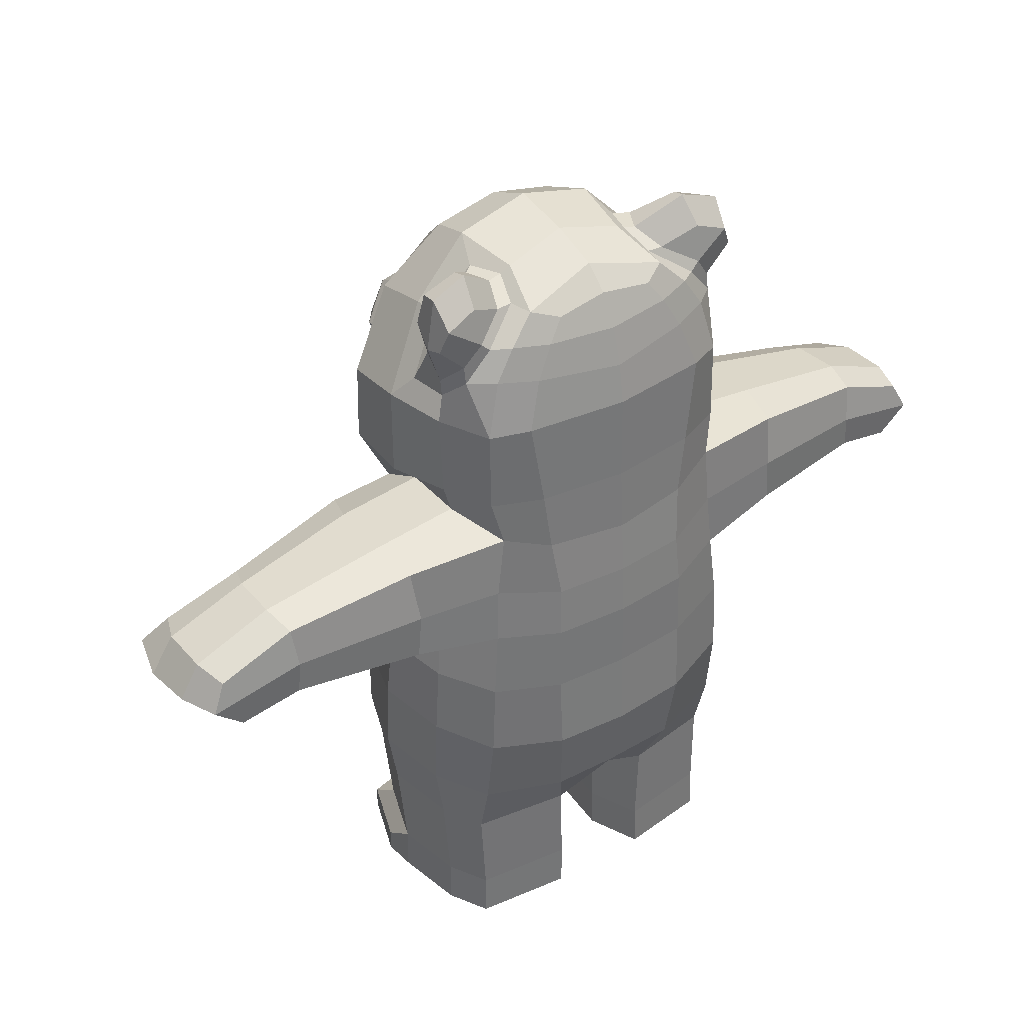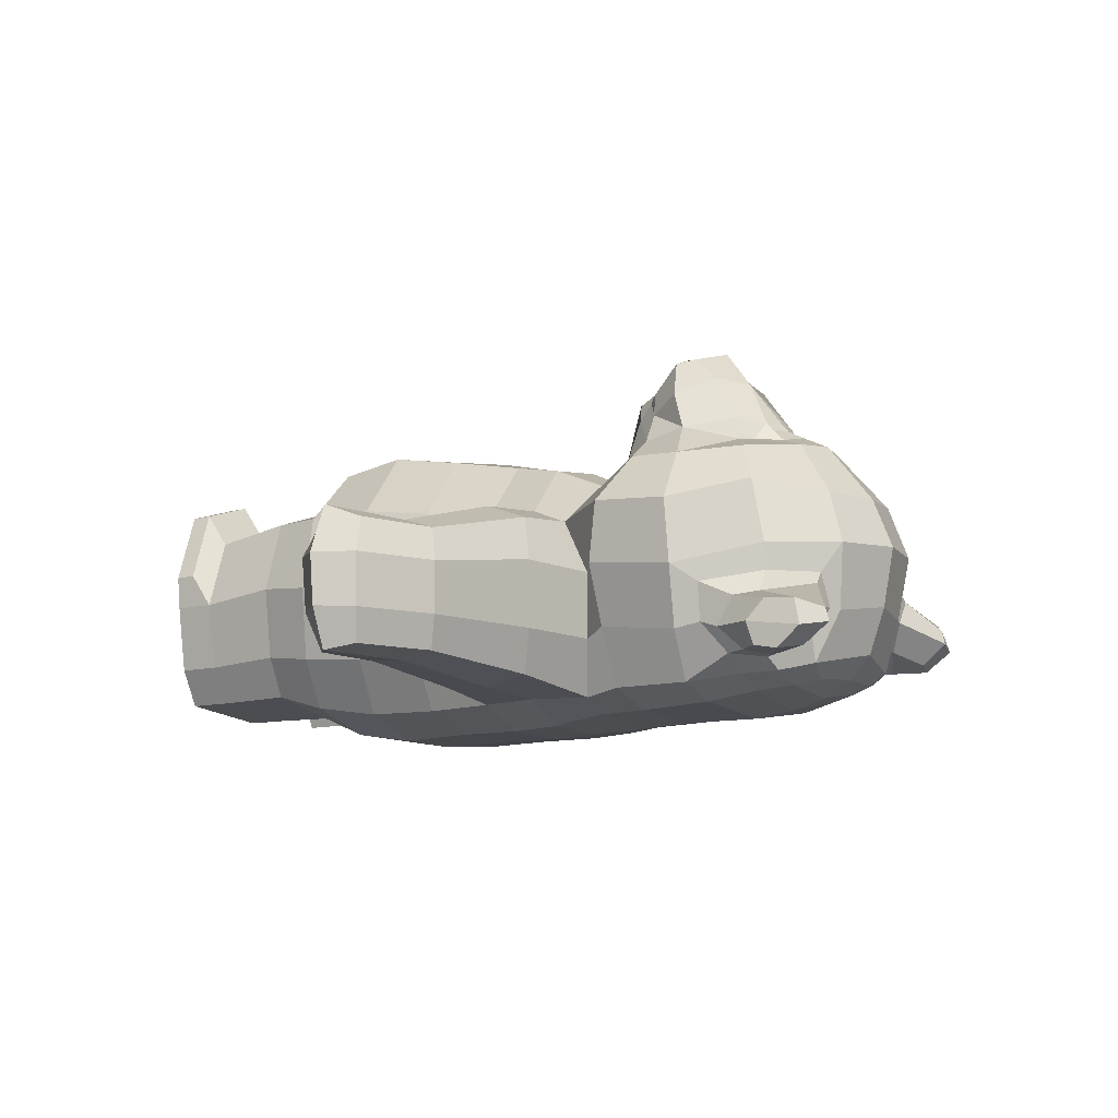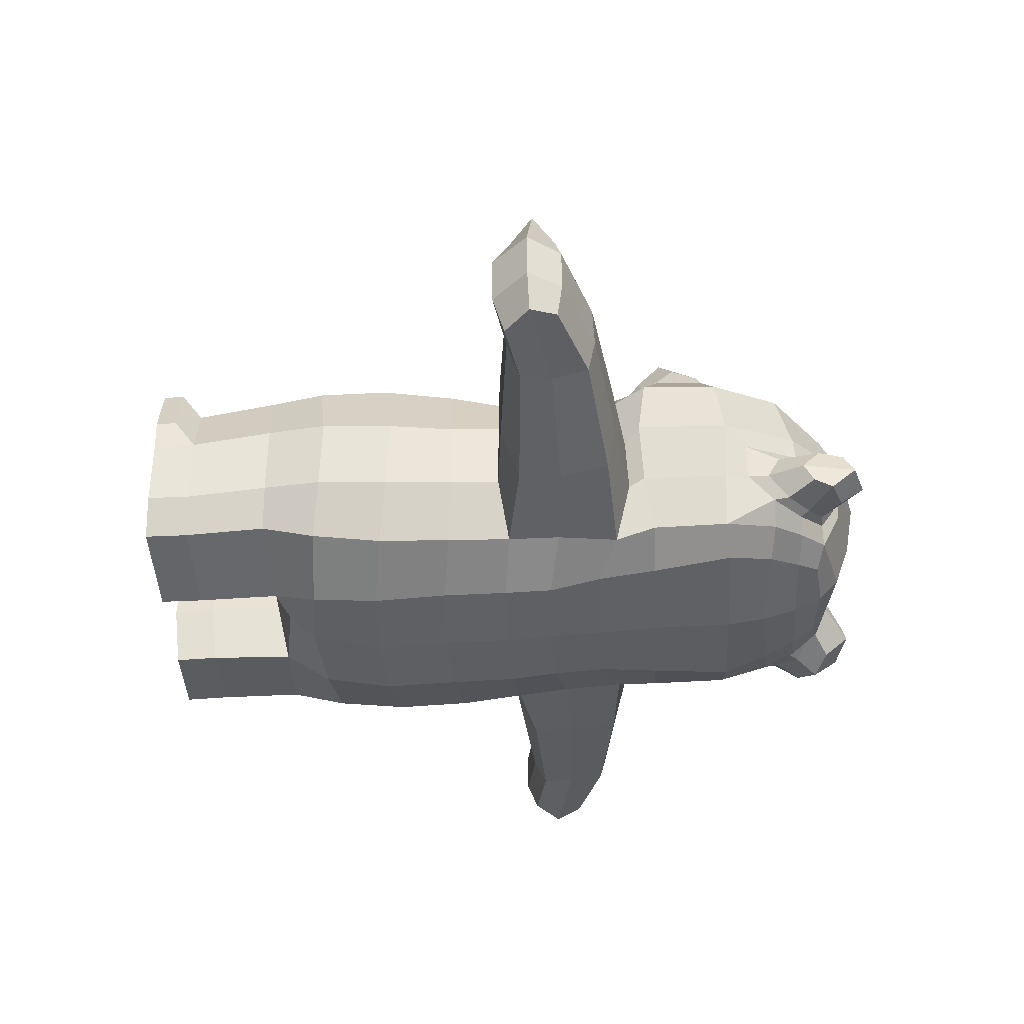
<metadata>
{"format":"obj","ext":"obj","renderer":"f3d","projection":"perspective","resolution":1024,"background":"white","views":[{"elev":36.9,"azim":144.2,"up":"+Y"},{"elev":-7.8,"azim":123.9,"up":"+Z"},{"elev":-42.6,"azim":92.8,"up":"+Z"}]}
</metadata>
<code>
o Plane
v 0.359 4.158 0.3588
v 0.6833 3.86 0.4173
v 0.5393 4.17 -0.1577
v 0.7019 3.951 -0.08896
v 0.5112 3.722 0.634
v 0.944 3.472 0.3142
v 0.7042 3.413 0.5978
v 0.3263 3.629 0.697
v 0.3581 3.584 0.7018
v 0.9622 3.512 -0.04752
v 0 4.239 0.3548
v 0 4.355 0.08222
v 0.2244 3.918 0.662
v 0 3.971 0.6736
v 0.2317 3.633 0.7219
v 0 3.727 0.7866
v 0.1523 3.67 0.8215
v 0 3.687 0.833
v 0.4738 3.313 0.785
v 0.292 3.564 0.7215
v 0.1521 3.777 0.7119
v 0.2658 3.546 0.8506
v 0.2646 3.58 0.7413
v 0.1374 3.697 0.7805
v 0 3.821 0.7416
v 0.2924 3.169 1.193
v 0.2742 3.418 1.089
v 0 3.486 1.082
v 0.4888 3.085 0.7234
v 0.2539 2.906 0.9057
v 0 3.334 1.282
v 0.2188 3.261 1.224
v 0.0824 3.107 1.257
v 0.1685 2.856 1.006
v 0 3.106 1.259
v 0 2.846 1.056
v 0.1189 3.177 1.151
v 0.4256 4.093 -0.568
v 0.5688 3.948 -0.6104
v 0.7547 3.487 -0.6642
v 0 4.205 -0.4998
v 0 4.296 -0.2432
v 0.4073 4.177 -0.2772
v 0.8862 3.498 -0.3905
v 0.7016 3.944 0.06149
v 0.4077 4.257 0.07132
v 0.7159 3.99 -0.5438
v 0.8402 3.829 -0.2276
v 0.5404 4.088 -0.439
v 0.8059 3.868 -0.5134
v 0.3521 4.209 -0.2856
v 0.8737 3.752 -0.3924
v 0.6763 3.783 -0.6293
v 0.6678 3.942 -0.5473
v 0.4537 4.092 -0.4352
v 0.8066 3.778 -0.5297
v 0.8422 3.63 -0.3573
v 0.8736 3.636 -0.145
v 0.7044 3.916 -0.1958
v 0.4718 4.159 -0.09106
v 0.4791 4.16 -0.2781
v 0.9219 4.263 -0.4164
v 0.8792 4.212 -0.268
v 0.9046 4.12 -0.5278
v 0.7141 4.327 -0.3863
v 0.9399 3.958 -0.3811
v 0.7308 4.185 -0.5023
v 0.9532 4.011 -0.5108
v 0.9236 4.06 -0.2667
v 0.7181 4.308 -0.3118
v 0.9417 3.034 0.3332
v 0.7236 3.138 0.5978
v 0.9334 2.99 -0.004849
v 0.7541 3.056 -0.6754
v 0.8374 3.009 -0.3463
v 0.8034 2.744 0.2578
v 0.817 2.902 -0.0377
v 0.7011 2.828 -0.7154
v 0.8324 2.915 -0.4076
v 0.3369 2.699 0.5265
v 0.4396 2.727 -0.7933
v 0 2.664 0.5592
v 0 2.708 -0.854
v 0.4413 2.925 0.6092
v 0.2349 2.84 0.7091
v 0 2.814 0.7477
v 0.2867 4.053 -0.6441
v 0.3729 3.934 -0.6755
v 0.5545 3.509 -0.758
v 0 4.09 -0.6292
v 0.4675 3.76 -0.7047
v 0 3.924 -0.7231
v 0 3.506 -0.8196
v 0 3.723 -0.7853
v 0.4852 3.054 -0.7825
v 0 3.044 -0.8289
v 0.2536 3.642 0.7134
v 0.8105 2.545 0.3315
v 0.7388 2.482 -0.714
v 0.3825 2.413 0.6368
v 1.248 2.786 -0.6256
v 1.29 2.841 -0.3832
v 0.4055 2.421 -0.8435
v 0 2.409 0.6757
v 1.274 2.828 -0.01335
v 1.179 2.737 0.2356
v 0 2.412 -0.8709
v 0.2907 3.021 1.028
v 0.2669 2.984 0.9861
v 0.3622 3.062 0.8954
v 0.139 3 1.113
v 0.1468 2.96 1.078
v 0 2.944 1.113
v 0 2.986 1.145
v 0.2793 3.002 1.005
v 0.1429 2.98 1.094
v 0 2.965 1.128
v 0.4423 3.243 0.9872
v 0.8359 2.233 0.292
v 0.9792 2.132 -0.0276
v 0.9362 2.13 -0.4317
v 0.7605 2.187 -0.7355
v 0.4321 2.172 0.6696
v 0.421 2.149 -0.8653
v 0 2.173 0.7131
v 0 2.139 -0.8898
v 1.222 2.523 0.3094
v 2.357 2.53 -0.535
v 1.221 2.511 -0.6785
v 2.404 2.56 -0.3551
v 1.239 2.269 -0.6748
v 1.349 2.159 -0.02362
v 1.244 2.302 0.2643
v 1.322 2.164 -0.404
v 0.8644 1.834 0.3733
v 1.034 1.858 -0.06971
v 0.9739 1.845 -0.4565
v 0.7955 1.828 -0.7587
v 0.5054 1.772 0.7302
v 0.4252 1.778 -0.8742
v 0 1.787 0.7915
v 0 1.768 -0.8955
v 1.98 2.732 -0.3658
v 1.948 2.69 -0.548
v 1.895 2.653 0.09742
v 1.968 2.722 -0.08771
v 1.927 2.493 0.1468
v 1.928 2.484 -0.5877
v 1.94 2.308 -0.5838
v 2.024 2.23 -0.1021
v 1.944 2.332 0.1069
v 2.003 2.234 -0.3815
v 2.322 2.521 0.1125
v 2.4 2.559 -0.07667
v 2.463 2.399 0.1654
v 2.534 2.372 -0.08256
v 2.434 2.38 -0.5682
v 2.51 2.372 -0.3503
v 2.271 2.236 -0.5597
v 2.356 2.17 -0.07881
v 2.305 2.265 0.1296
v 2.326 2.171 -0.3575
v 0.8956 1.009 0.4107
v 1.056 1.066 -0.02176
v 0.9956 1.053 -0.4368
v 0.82 1.016 -0.712
v 0.5139 0.9587 0.7246
v 0.391 0.9806 -0.8459
v 0 0.921 0.7478
v 0 0.9377 -0.8232
v 0.8348 0.7054 0.4054
v 0.9875 0.7239 -0.000491
v 0.9273 0.7179 -0.4048
v 0.8133 0.7079 -0.6332
v 0.4888 0.6896 0.5068
v 0.2529 0.6965 0.1599
v 0.2031 0.6983 -0.3911
v 0.2994 0.7282 -0.7283
v 0 0.6265 0.4064
v 0 0.5997 0.1065
v 0 0.6501 -0.3821
v 0 0.7731 -0.6507
v 0.8186 0.2416 0.3264
v 0.9713 0.2601 -0.06336
v 0.9111 0.254 -0.4408
v 0.7972 0.2441 -0.6515
v 0.4727 0.2257 0.4221
v 0.2367 0.2326 0.08702
v 0.187 0.2345 -0.418
v 0.2833 0.2644 -0.7305
v 0 1.345 -0.9143
v 0.4197 1.364 -0.8957
v 0.8135 1.416 -0.7631
v 1.061 1.474 -0.04856
v 0.8906 1.408 0.4228
v 0.998 1.458 -0.4589
v 0.5239 1.349 0.7913
v 0 1.346 0.8533
v 0.8238 0.001518 0.3203
v 0.9765 0.02003 -0.06945
v 0.9163 0.01397 -0.4469
v 0.8023 0.004007 -0.6576
v 0.4778 -0.01432 0.4161
v 0.2419 -0.007411 0.08094
v 0.1921 -0.005546 -0.4241
v 0.2884 0.02436 -0.7365
v 0.8267 0.1107 0.5124
v 0.9794 0.1292 0.1226
v 0.4807 0.09486 0.6081
v 0.2448 0.1018 0.273
v 0.8319 -0.006842 0.5063
v 0.9845 0.01167 0.1165
v 0.4859 -0.02268 0.602
v 0.25 -0.01577 0.2669
v -0.359 4.158 0.3588
v -0.6833 3.86 0.4173
v -0.5393 4.17 -0.1577
v -0.7019 3.951 -0.08896
v -0.5112 3.722 0.634
v -0.944 3.472 0.3142
v -0.7042 3.413 0.5978
v -0.3263 3.629 0.697
v -0.3581 3.584 0.7018
v -0.9622 3.512 -0.04752
v -0.2244 3.918 0.662
v -0.2317 3.633 0.7219
v -0.1523 3.67 0.8215
v -0.4738 3.313 0.785
v -0.292 3.564 0.7215
v -0.1521 3.777 0.7119
v -0.2658 3.546 0.8506
v -0.2646 3.58 0.7413
v -0.1374 3.697 0.7805
v -0.2924 3.169 1.193
v -0.2742 3.418 1.089
v -0.4888 3.085 0.7234
v -0.2539 2.906 0.9057
v -0.2188 3.261 1.224
v -0.0824 3.107 1.257
v -0.1685 2.856 1.006
v -0.1189 3.177 1.151
v -0.4256 4.093 -0.568
v -0.5688 3.948 -0.6104
v -0.7547 3.487 -0.6642
v -0.4073 4.177 -0.2772
v -0.8862 3.498 -0.3905
v -0.7016 3.944 0.06149
v -0.4077 4.257 0.07132
v -0.7159 3.99 -0.5438
v -0.8402 3.829 -0.2276
v -0.5404 4.088 -0.439
v -0.8059 3.868 -0.5134
v -0.3521 4.209 -0.2856
v -0.8737 3.752 -0.3924
v -0.6763 3.783 -0.6293
v -0.6678 3.942 -0.5473
v -0.4537 4.092 -0.4352
v -0.8066 3.778 -0.5297
v -0.8422 3.63 -0.3573
v -0.8736 3.636 -0.145
v -0.7044 3.916 -0.1958
v -0.4718 4.159 -0.09106
v -0.4791 4.16 -0.2781
v -0.9219 4.263 -0.4164
v -0.8792 4.212 -0.268
v -0.9046 4.12 -0.5278
v -0.7141 4.327 -0.3863
v -0.9399 3.958 -0.3811
v -0.7308 4.185 -0.5023
v -0.9532 4.011 -0.5108
v -0.9236 4.06 -0.2667
v -0.7181 4.308 -0.3118
v -0.9417 3.034 0.3332
v -0.7236 3.138 0.5978
v -0.9334 2.99 -0.004849
v -0.7541 3.056 -0.6754
v -0.8374 3.009 -0.3463
v -0.8034 2.744 0.2578
v -0.817 2.902 -0.0377
v -0.7011 2.828 -0.7154
v -0.8324 2.915 -0.4076
v -0.3369 2.699 0.5265
v -0.4396 2.727 -0.7933
v -0.4413 2.925 0.6092
v -0.2349 2.84 0.7091
v -0.2867 4.053 -0.6441
v -0.3729 3.934 -0.6755
v -0.5545 3.509 -0.758
v -0.4675 3.76 -0.7047
v -0.4852 3.054 -0.7825
v -0.2536 3.642 0.7134
v -0.8105 2.545 0.3315
v -0.7388 2.482 -0.714
v -0.3825 2.413 0.6368
v -1.248 2.786 -0.6256
v -1.29 2.841 -0.3832
v -0.4055 2.421 -0.8435
v -1.274 2.828 -0.01335
v -1.179 2.737 0.2356
v -0.2907 3.021 1.028
v -0.2669 2.984 0.9861
v -0.3622 3.062 0.8954
v -0.139 3 1.113
v -0.1468 2.96 1.078
v -0.2793 3.002 1.005
v -0.1429 2.98 1.094
v -0.4423 3.243 0.9872
v -0.8359 2.233 0.292
v -0.9792 2.132 -0.0276
v -0.9362 2.13 -0.4317
v -0.7605 2.187 -0.7355
v -0.4321 2.172 0.6696
v -0.421 2.149 -0.8653
v -1.222 2.523 0.3094
v -2.357 2.53 -0.535
v -1.221 2.511 -0.6785
v -2.404 2.56 -0.3551
v -1.239 2.269 -0.6748
v -1.349 2.159 -0.02362
v -1.244 2.302 0.2643
v -1.322 2.164 -0.404
v -0.8644 1.834 0.3733
v -1.034 1.858 -0.06971
v -0.9739 1.845 -0.4565
v -0.7955 1.828 -0.7587
v -0.5054 1.772 0.7302
v -0.4252 1.778 -0.8742
v -1.98 2.732 -0.3658
v -1.948 2.69 -0.548
v -1.895 2.653 0.09742
v -1.968 2.722 -0.08771
v -1.927 2.493 0.1468
v -1.928 2.484 -0.5877
v -1.94 2.308 -0.5838
v -2.024 2.23 -0.1021
v -1.944 2.332 0.1069
v -2.003 2.234 -0.3815
v -2.322 2.521 0.1125
v -2.4 2.559 -0.07667
v -2.463 2.399 0.1654
v -2.534 2.372 -0.08256
v -2.434 2.38 -0.5682
v -2.51 2.372 -0.3503
v -2.271 2.236 -0.5597
v -2.356 2.17 -0.07881
v -2.305 2.265 0.1296
v -2.326 2.171 -0.3575
v -0.8956 1.009 0.4107
v -1.056 1.066 -0.02176
v -0.9956 1.053 -0.4368
v -0.82 1.016 -0.712
v -0.5139 0.9587 0.7246
v -0.391 0.9806 -0.8459
v -0.8348 0.7054 0.4054
v -0.9875 0.7239 -0.000491
v -0.9273 0.7179 -0.4048
v -0.8133 0.7079 -0.6332
v -0.4888 0.6896 0.5068
v -0.2529 0.6965 0.1599
v -0.2031 0.6983 -0.3911
v -0.2994 0.7282 -0.7283
v -0.8186 0.2416 0.3264
v -0.9713 0.2601 -0.06336
v -0.9111 0.254 -0.4408
v -0.7972 0.2441 -0.6515
v -0.4727 0.2257 0.4221
v -0.2367 0.2326 0.08702
v -0.187 0.2345 -0.418
v -0.2833 0.2644 -0.7305
v -0.4197 1.364 -0.8957
v -0.8135 1.416 -0.7631
v -1.061 1.474 -0.04856
v -0.8906 1.408 0.4228
v -0.998 1.458 -0.4589
v -0.5239 1.349 0.7913
v -0.8238 0.001518 0.3203
v -0.9765 0.02003 -0.06945
v -0.9163 0.01397 -0.4469
v -0.8023 0.004007 -0.6576
v -0.4778 -0.01432 0.4161
v -0.2419 -0.007411 0.08094
v -0.1921 -0.005546 -0.4241
v -0.2884 0.02436 -0.7365
v -0.8267 0.1107 0.5124
v -0.9794 0.1292 0.1226
v -0.4807 0.09486 0.6081
v -0.2448 0.1018 0.273
v -0.8319 -0.006842 0.5063
v -0.9845 0.01167 0.1165
v -0.4859 -0.02268 0.602
v -0.25 -0.01577 0.2669
f 1 2 45 46
f 13 1 11 14
f 2 5 7 6
f 2 6 10 45
f 1 46 12 11
f 1 13 5 2
f 27 22 17 28
f 19 22 27 118
f 17 24 16 18
f 21 25 16 24
f 25 21 13 14
f 17 18 28
f 111 108 26 33
f 26 27 32
f 108 110 118 26
f 32 27 28 31
f 114 111 33 35
f 33 26 37
f 26 32 37
f 42 51 38 41
f 12 46 51 42
f 4 60 46 45
f 58 4 45 10
f 55 54 39 38
f 54 56 53 39
f 43 55 38 51
f 56 57 44 40
f 60 43 51 46
f 57 58 10 44
f 53 56 40
f 44 10 73 75
f 40 44 75 74
f 6 7 72 71
f 10 6 71 73
f 7 19 29 72
f 75 73 77 79
f 74 75 79 78
f 73 71 76 77
f 71 72 84 76
f 84 30 34 85
f 86 82 80 85
f 36 86 85 34
f 76 84 85 80
f 84 29 30
f 41 38 87 90
f 38 39 88 87
f 53 40 89 91
f 39 53 91 88
f 91 89 93 94
f 88 91 94 92
f 87 88 92 90
f 93 89 95 96
f 89 40 74 95
f 83 96 95 81
f 74 78 81 95
f 34 112 113 36
f 19 110 29
f 30 109 112 34
f 29 110 109 30
f 118 110 19
f 118 27 26
f 84 72 29
f 119 123 139 135
f 121 120 136 137
f 126 124 140 142
f 124 122 138 140
f 122 121 137 138
f 120 119 135 136
f 196 194 164 165
f 191 192 168 170
f 192 193 166 168
f 193 196 165 166
f 194 195 163 164
f 197 198 169 167
f 123 125 141 139
f 163 167 175 171
f 165 164 172 173
f 170 168 178 182
f 168 166 174 178
f 166 165 173 174
f 164 163 171 172
f 195 197 167 163
f 177 176 180 181
f 178 177 181 182
f 176 175 179 180
f 167 169 179 175
f 135 139 197 195
f 139 141 198 197
f 136 135 195 194
f 138 137 196 193
f 140 138 193 192
f 142 140 192 191
f 137 136 194 196
f 215 248 247 216
f 225 14 11 215
f 216 220 221 219
f 216 247 224 220
f 215 11 12 248
f 215 216 219 225
f 235 28 227 231
f 228 307 235 231
f 227 18 16 233
f 230 233 16 25
f 25 14 225 230
f 227 28 18
f 303 239 234 300
f 234 238 235
f 300 234 307 302
f 238 31 28 235
f 114 35 239 303
f 239 241 234
f 234 241 238
f 42 41 242 253
f 12 42 253 248
f 218 247 248 262
f 260 224 247 218
f 257 242 243 256
f 256 243 255 258
f 245 253 242 257
f 258 244 246 259
f 262 248 253 245
f 259 246 224 260
f 255 244 258
f 246 277 275 224
f 244 276 277 246
f 220 273 274 221
f 224 275 273 220
f 221 274 236 228
f 277 281 279 275
f 276 280 281 277
f 275 279 278 273
f 273 278 284 274
f 284 285 240 237
f 86 285 282 82
f 36 240 285 86
f 278 282 285 284
f 284 237 236
f 41 90 286 242
f 242 286 287 243
f 255 289 288 244
f 243 287 289 255
f 289 94 93 288
f 287 92 94 289
f 286 90 92 287
f 93 96 290 288
f 288 290 276 244
f 83 283 290 96
f 276 290 283 280
f 240 36 113 304
f 228 236 302
f 237 240 304 301
f 236 237 301 302
f 307 228 302
f 307 234 235
f 284 236 274
f 308 322 326 312
f 310 324 323 309
f 126 142 327 313
f 313 327 325 311
f 311 325 324 310
f 309 323 322 308
f 374 350 349 372
f 191 170 353 370
f 370 353 351 371
f 371 351 350 374
f 372 349 348 373
f 375 352 169 198
f 312 326 141 125
f 348 354 358 352
f 350 356 355 349
f 170 182 361 353
f 353 361 357 351
f 351 357 356 350
f 349 355 354 348
f 373 348 352 375
f 360 181 180 359
f 361 182 181 360
f 359 180 179 358
f 352 358 179 169
f 322 373 375 326
f 326 375 198 141
f 323 372 373 322
f 325 371 374 324
f 327 370 371 325
f 142 191 370 327
f 324 374 372 323
f 7 5 8 9
f 5 13 97 8
f 9 8 97 20
f 7 9 20 19
f 19 20 23 22
f 24 17 15 21
f 22 23 15 17
f 31 35 33 32
f 32 33 37
f 49 61 65 67
f 50 47 64 68
f 48 52 66 69
f 59 48 69 63
f 49 47 54 55
f 47 50 56 54
f 50 52 57 56
f 52 48 58 57
f 59 3 60 4
f 48 59 4 58
f 61 49 55 43
f 3 61 43 60
f 62 66 68 64
f 65 62 64 67
f 70 63 62 65
f 63 69 66 62
f 3 59 63 70
f 52 50 68 66
f 47 49 67 64
f 61 3 70 65
f 80 82 104 100
f 76 80 100 98
f 83 81 103 107
f 78 79 102 101
f 81 78 99 103
f 121 122 131 134
f 97 13 21 15
f 20 97 15 23
f 77 76 106 105
f 107 103 124 126
f 103 99 122 124
f 119 120 132 133
f 98 119 133 127
f 100 104 125 123
f 122 99 129 131
f 108 115 110
f 115 116 112 109
f 116 117 113 112
f 111 114 117 116
f 108 111 116 115
f 110 115 109
f 98 100 123 119
f 131 129 148 149
f 106 127 147 145
f 105 106 145 146
f 132 134 152 150
f 102 105 146 143
f 127 133 151 147
f 76 98 127 106
f 99 78 101 129
f 120 121 134 132
f 79 77 105 102
f 146 145 153 154
f 151 150 160 161
f 144 143 130 128
f 149 148 157 159
f 145 147 155 153
f 150 152 162 160
f 101 102 143 144
f 133 132 150 151
f 134 131 149 152
f 129 101 144 148
f 130 154 156 158
f 128 130 158 157
f 158 156 160 162
f 157 158 162 159
f 156 155 161 160
f 154 153 155 156
f 152 149 159 162
f 148 144 128 157
f 147 151 161 155
f 143 146 154 130
f 172 171 183 184
f 173 172 184 185
f 177 178 190 189
f 185 184 200 201
f 189 190 206 205
f 190 186 202 206
f 171 175 187 183
f 176 177 189 188
f 175 176 188 187
f 174 173 185 186
f 178 174 186 190
f 201 200 204 205
f 202 201 205 206
f 200 199 203 204
f 200 184 208 212
f 184 183 207 208
f 188 189 205 204
f 188 204 214 210
f 186 185 201 202
f 208 207 211 212
f 207 209 213 211
f 209 210 214 213
f 183 187 209 207
f 199 200 212 211
f 203 199 211 213
f 187 188 210 209
f 204 203 213 214
f 221 223 222 219
f 219 222 291 225
f 223 229 291 222
f 221 228 229 223
f 228 231 232 229
f 233 230 226 227
f 231 227 226 232
f 31 238 239 35
f 238 241 239
f 251 269 267 263
f 252 270 266 249
f 250 271 268 254
f 261 265 271 250
f 251 257 256 249
f 249 256 258 252
f 252 258 259 254
f 254 259 260 250
f 261 218 262 217
f 250 260 218 261
f 263 245 257 251
f 217 262 245 263
f 264 266 270 268
f 267 269 266 264
f 272 267 264 265
f 265 264 268 271
f 217 272 265 261
f 254 268 270 252
f 249 266 269 251
f 263 267 272 217
f 282 294 104 82
f 278 292 294 282
f 83 107 297 283
f 280 295 296 281
f 283 297 293 280
f 310 321 318 311
f 291 226 230 225
f 229 232 226 291
f 279 298 299 278
f 107 126 313 297
f 297 313 311 293
f 308 320 319 309
f 292 314 320 308
f 294 312 125 104
f 311 318 316 293
f 300 302 305
f 305 301 304 306
f 306 304 113 117
f 303 306 117 114
f 300 305 306 303
f 302 301 305
f 292 308 312 294
f 318 334 333 316
f 299 330 332 314
f 298 331 330 299
f 319 335 337 321
f 296 328 331 298
f 314 332 336 320
f 278 299 314 292
f 293 316 295 280
f 309 319 321 310
f 281 296 298 279
f 331 339 338 330
f 336 346 345 335
f 329 315 317 328
f 334 344 342 333
f 330 338 340 332
f 335 345 347 337
f 295 329 328 296
f 320 336 335 319
f 321 337 334 318
f 316 333 329 295
f 317 343 341 339
f 315 342 343 317
f 343 347 345 341
f 342 344 347 343
f 341 345 346 340
f 339 341 340 338
f 337 347 344 334
f 333 342 315 329
f 332 340 346 336
f 328 317 339 331
f 355 363 362 354
f 356 364 363 355
f 360 368 369 361
f 364 378 377 363
f 368 382 383 369
f 369 383 379 365
f 354 362 366 358
f 359 367 368 360
f 358 366 367 359
f 357 365 364 356
f 361 369 365 357
f 378 382 381 377
f 379 383 382 378
f 377 381 380 376
f 377 389 385 363
f 363 385 384 362
f 367 381 382 368
f 367 387 391 381
f 365 379 378 364
f 385 389 388 384
f 384 388 390 386
f 386 390 391 387
f 362 384 386 366
f 376 388 389 377
f 380 390 388 376
f 366 386 387 367
f 381 391 390 380

</code>
